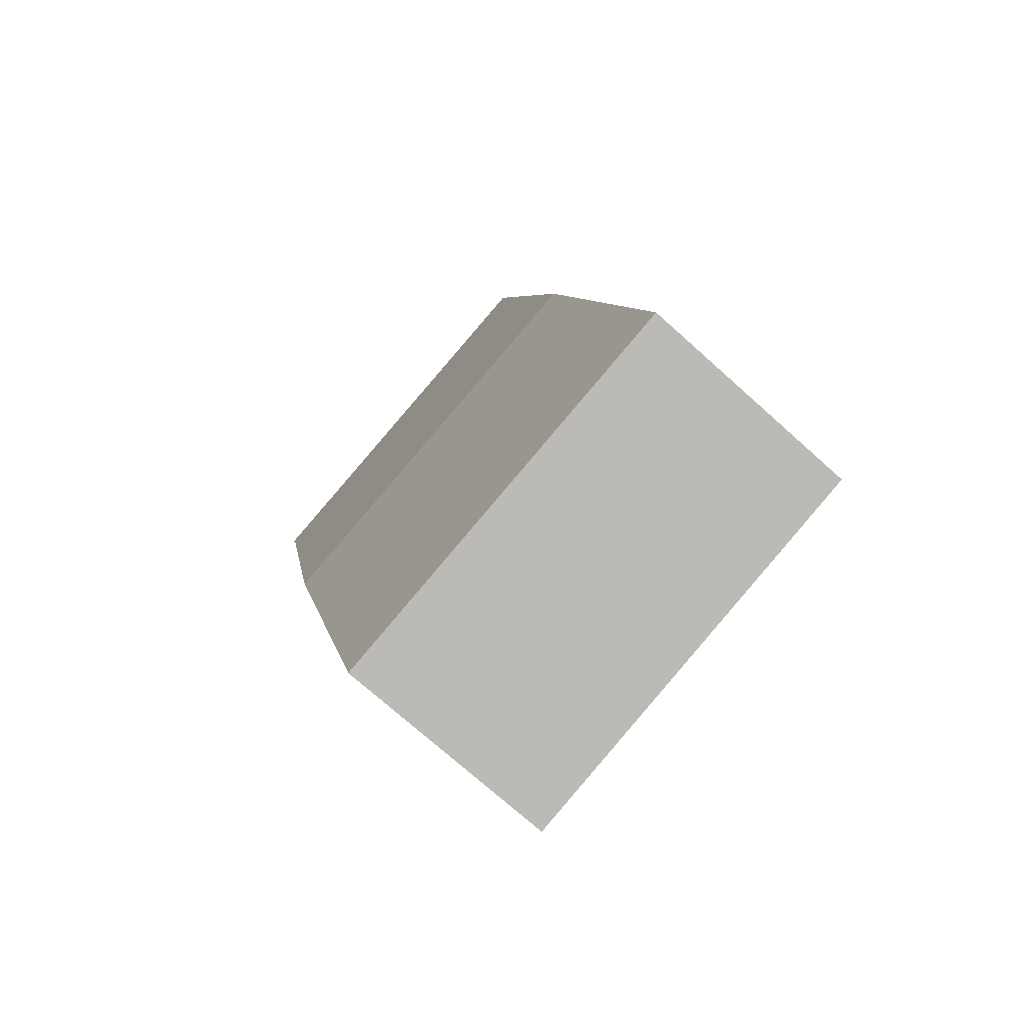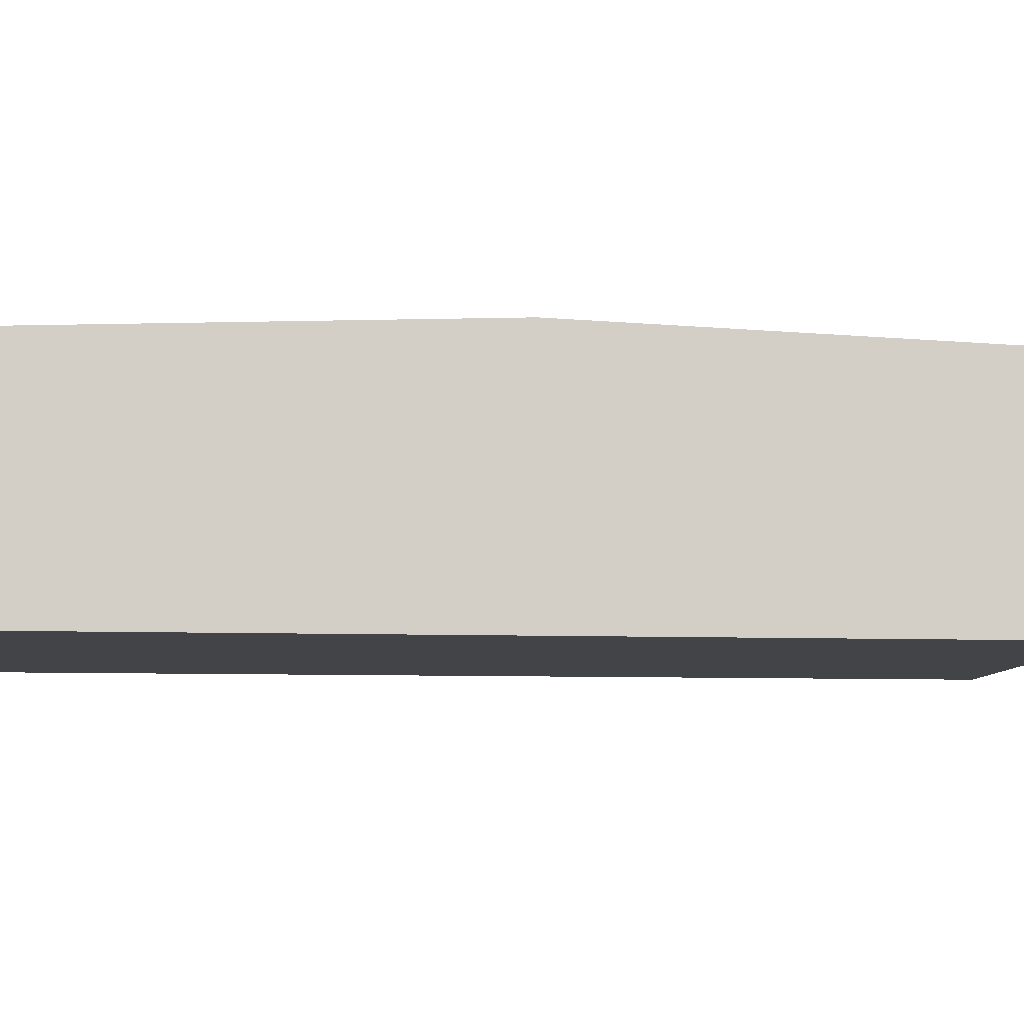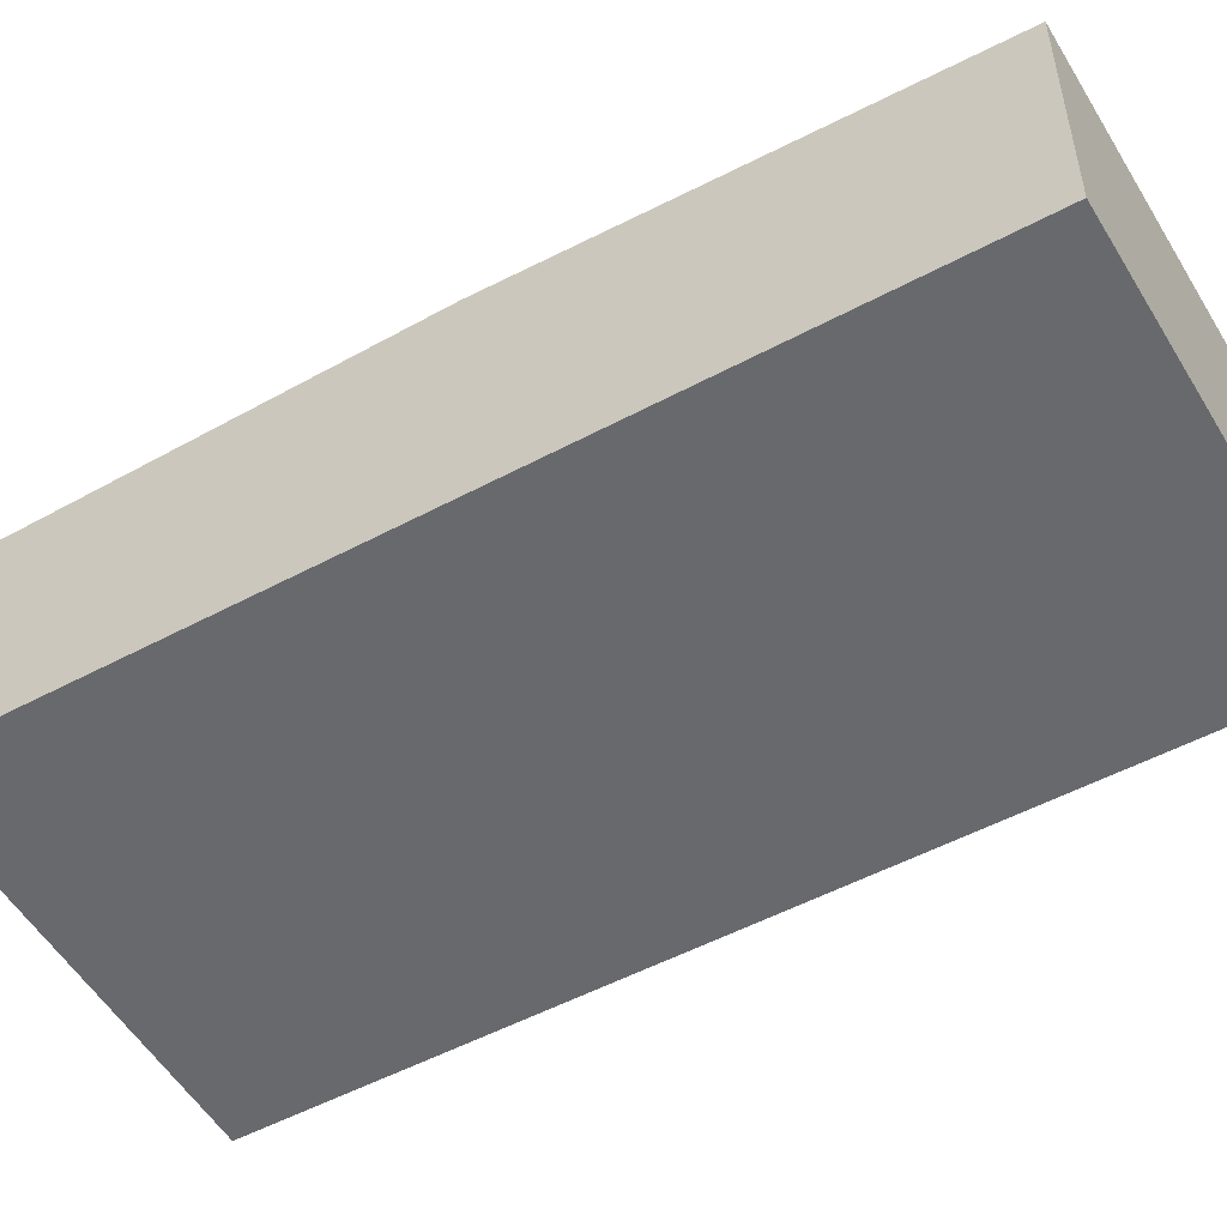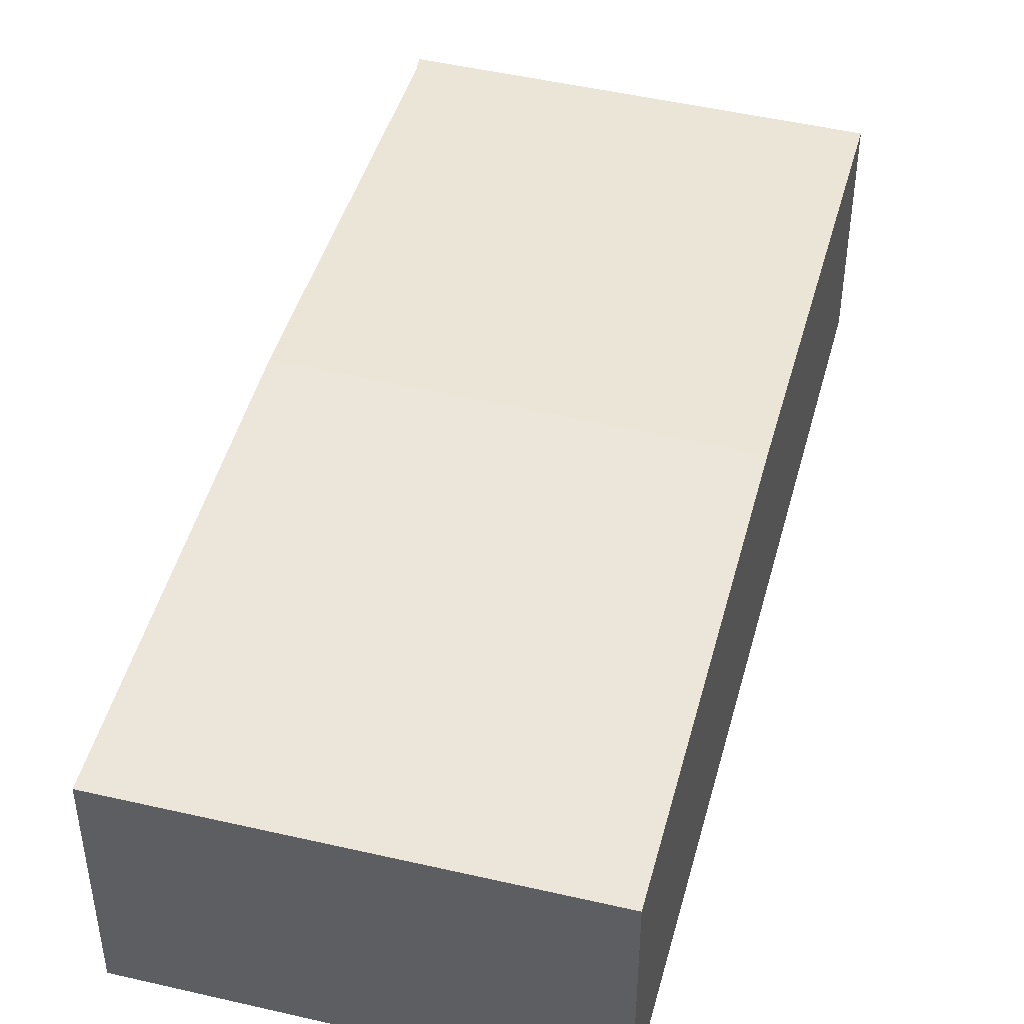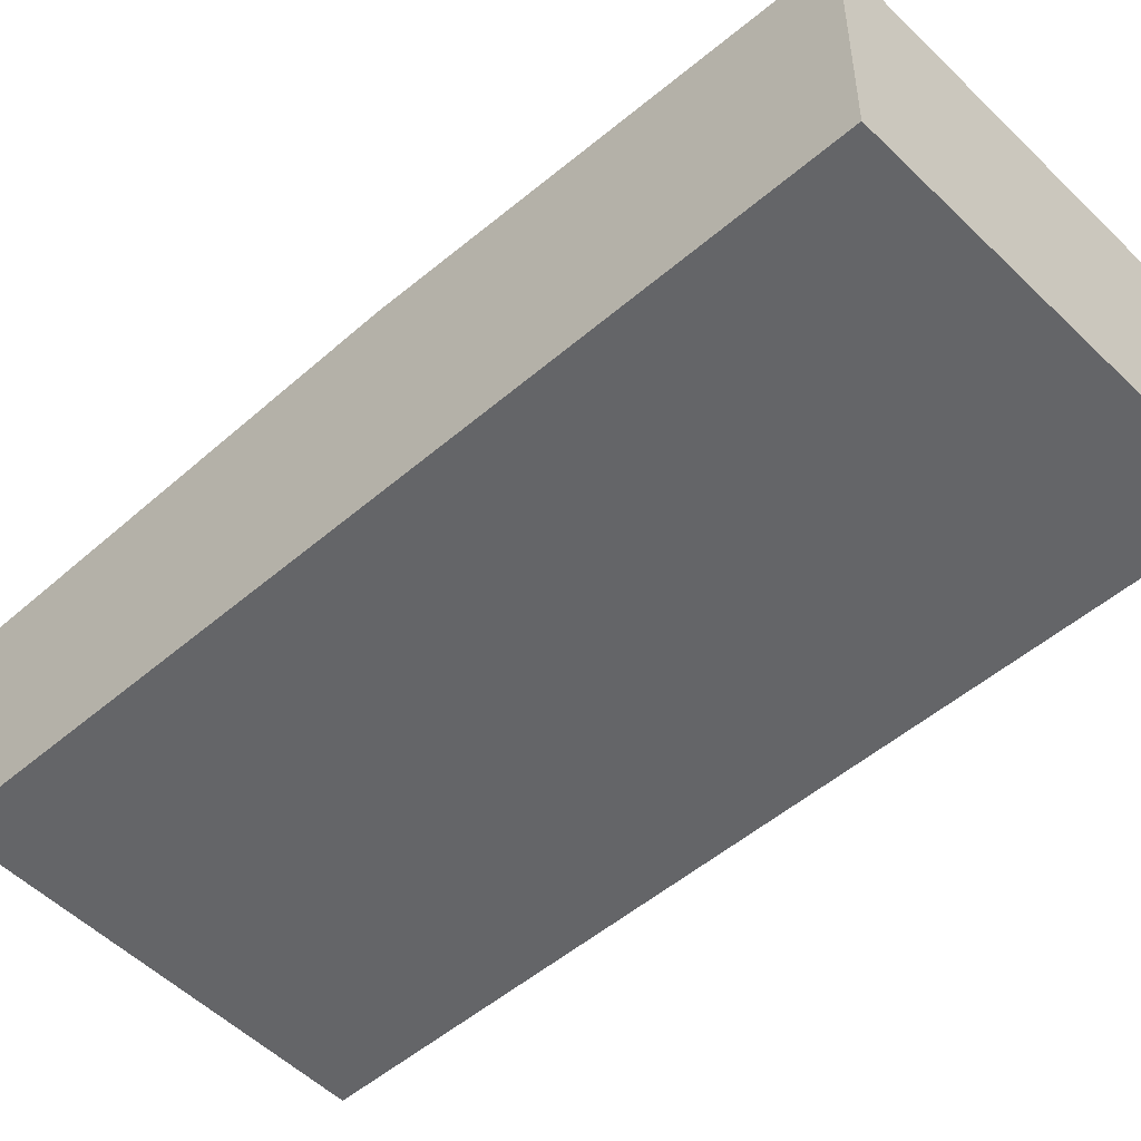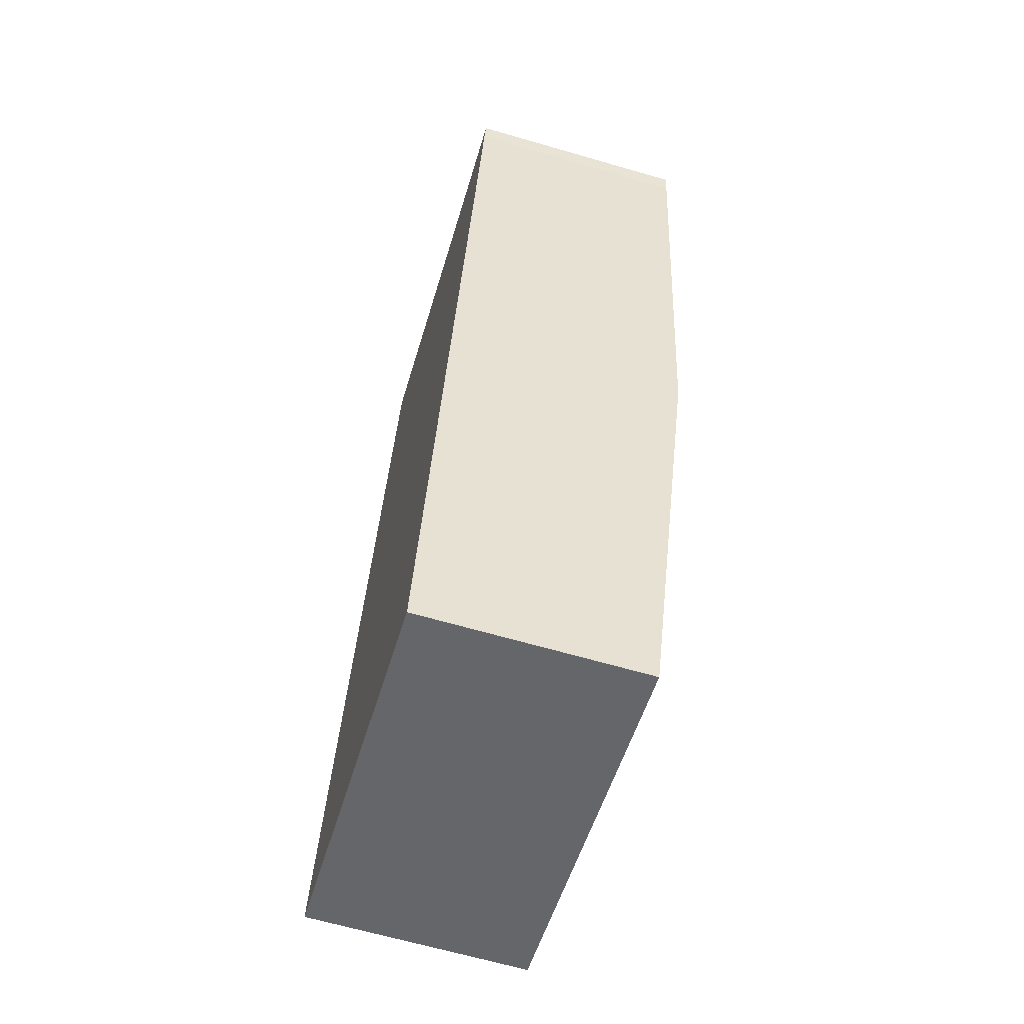
<metadata>
{"format":"obj","ext":"obj","renderer":"f3d","projection":"perspective","resolution":1024,"background":"white","views":[{"elev":-73.1,"azim":-131.9,"up":"+Z"},{"elev":-7.7,"azim":-82.4,"up":"+Y"},{"elev":-52.8,"azim":-46.7,"up":"+Y"},{"elev":45.9,"azim":-151.7,"up":"+Y"},{"elev":-51.6,"azim":-33.6,"up":"+Y"},{"elev":-65.2,"azim":73.7,"up":"+Z"}]}
</metadata>
<code>
v  3.079 7.32 12.86
v  16.92 7.048 17.23
v  15.21 7.32 10.12
v  18.2 6.843 22.59
v  6.185 6.824 25.83
v  18.38 6.824 23.07
v  0 6.828 4.181e-16
v  13.69 7.078 3.802
v  12.08 6.822 -2.89
v  0 0 0
v  12.08 1.77e-16 -2.89
v  3.079 -7.874e-16 12.86
v  6.185 -1.582e-15 25.83
v  18.38 -1.413e-15 23.07
v  18.2 -1.383e-15 22.59
v  16.92 -1.055e-15 17.23
v  15.21 -6.195e-16 10.12
v  13.69 -2.328e-16 3.802
g defaultobject
f 1 2 3
f 2 1 4
f 4 1 5
f 4 5 6
f 7 8 9
f 8 7 3
f 3 7 1
f 9 10 7
f 10 9 11
f 10 1 7
f 1 10 12
f 1 12 5
f 5 12 13
f 13 6 5
f 6 13 14
f 6 15 4
f 15 6 14
f 15 2 4
f 2 15 16
f 2 16 3
f 3 16 17
f 3 17 8
f 8 17 18
f 8 18 9
f 9 18 11
f 12 14 13
f 14 12 15
f 15 12 16
f 16 12 17
f 17 12 10
f 17 10 18
f 18 10 11

</code>
